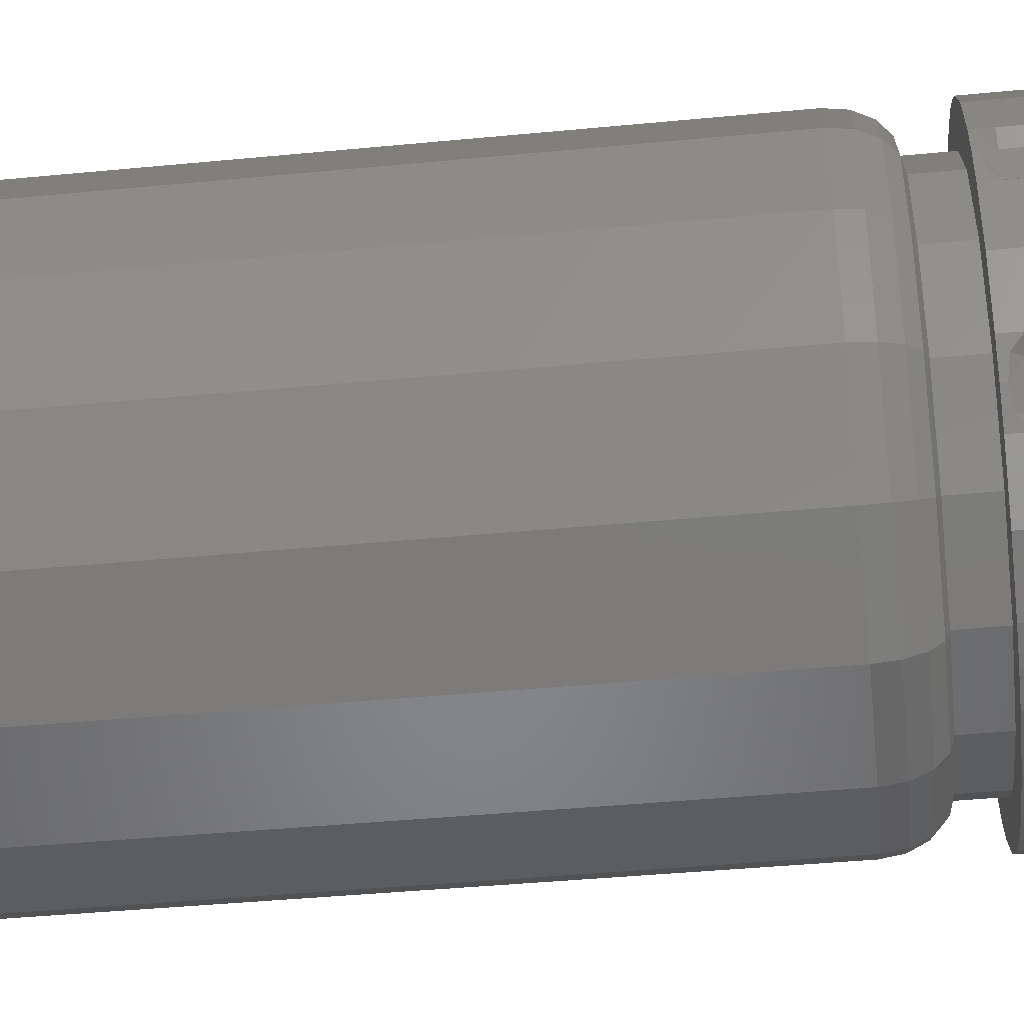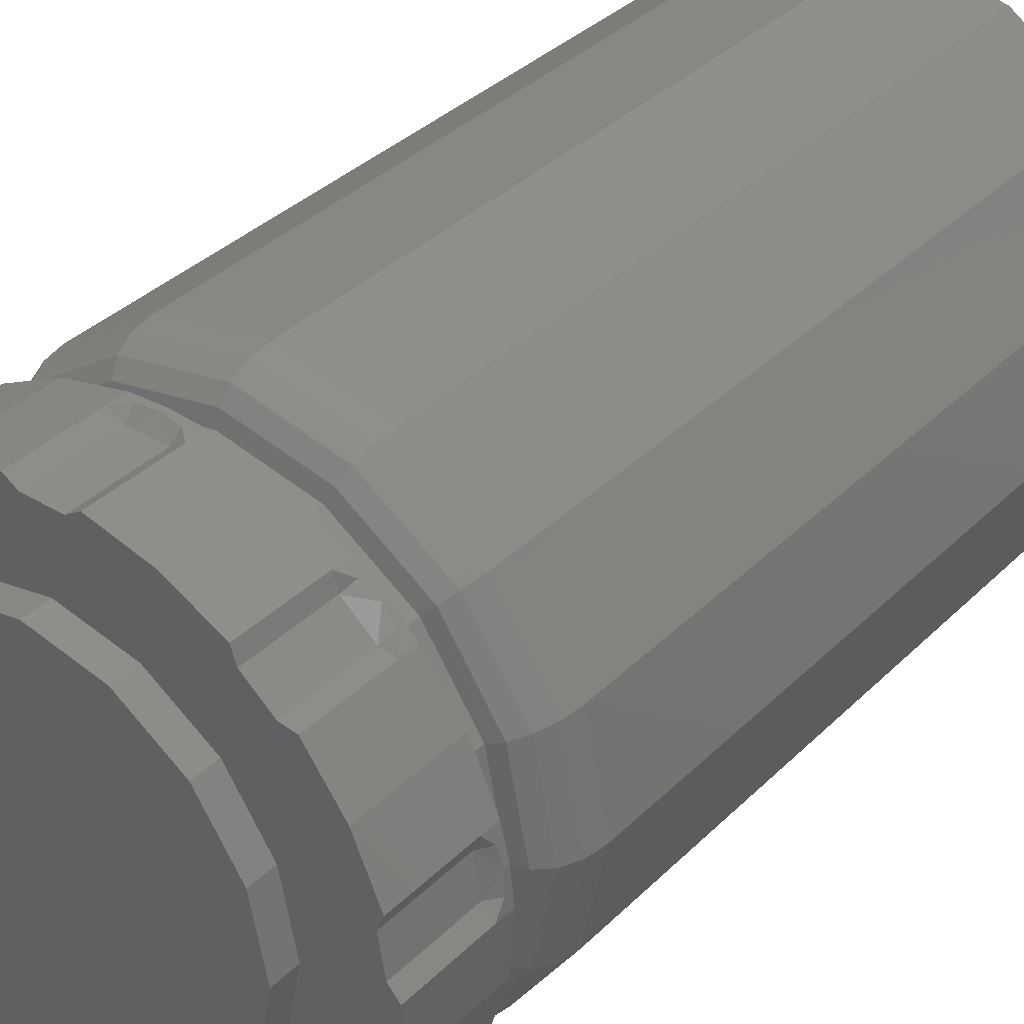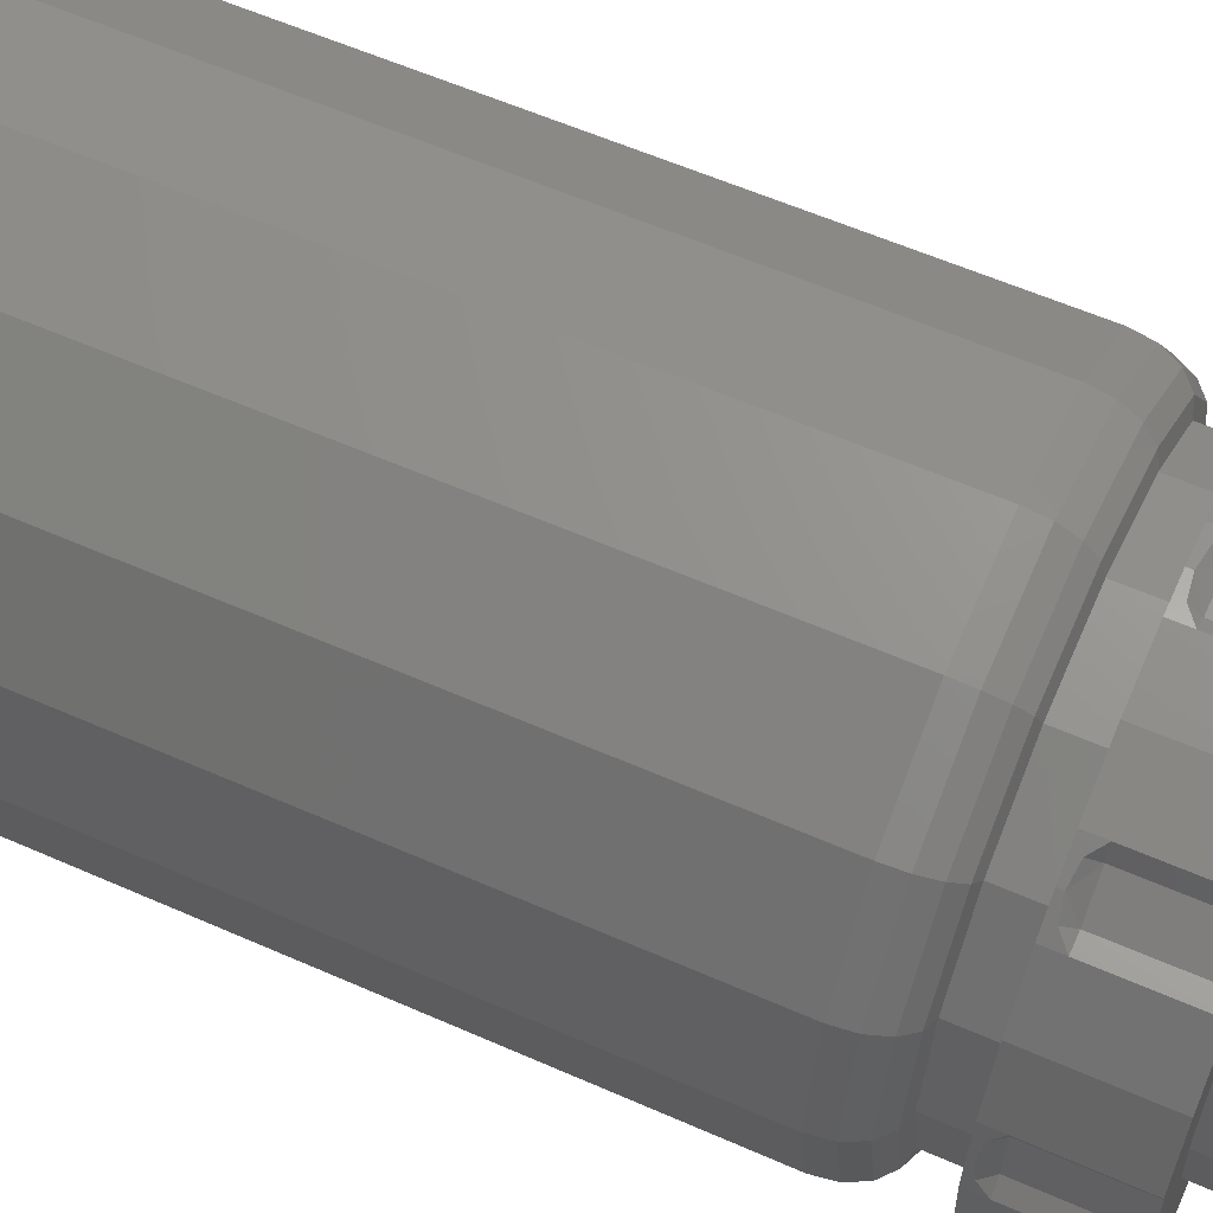
<metadata>
{"format":"stl","ext":"stl","renderer":"f3d","projection":"perspective","resolution":1024,"background":"white","views":[{"elev":-42.1,"azim":-83.4,"up":"+Z"},{"elev":35.9,"azim":38.4,"up":"+Z"},{"elev":58.6,"azim":-65.5,"up":"+Z"}]}
</metadata>
<code>
# stl→obj: 335 verts, 606 faces
v -0.04876 -1.228 0.397
v -0.04876 -1.36 0.397
v -0.028 -1.36 0.384
v -0.028 -1.228 0.384
v 0.028 -1.36 0.384
v 0.028 -1.228 0.384
v 0.04876 -1.36 0.397
v 0.04876 -1.228 0.397
v 0 -1.208 0.4
v -0.02904 -1.212 0.3982
v 0.02904 -1.212 0.3982
v 0.04876 -1.2 0.397
v 0 -1.2 0.4
v -0.04876 -1.2 0.397
v 0.1368 -1.36 0.3759
v 0.1368 -1.2 0.3759
v 0.2178 -1.36 0.3355
v 0.2178 -1.228 0.3355
v 0.2178 -1.2 0.3355
v 0.2254 -1.36 0.3122
v 0 -1.36 0
v 0 -1.2 0
v 0.2254 -1.228 0.3122
v 0.2683 -1.36 0.2762
v 0.2683 -1.228 0.2762
v 0.2926 -1.36 0.2728
v 0.2926 -1.228 0.2728
v 0.2571 -1.208 0.3064
v 0.2337 -1.212 0.3237
v 0.2782 -1.212 0.2864
v 0.2926 -1.2 0.2728
v 0.2571 -1.2 0.3064
v 0.3464 -1.36 0.2
v 0.3464 -1.2 0.2
v 0.3825 -1.36 0.117
v 0.3825 -1.228 0.117
v 0.3825 -1.2 0.117
v 0.3733 -1.36 0.09424
v 0.3733 -1.228 0.09424
v 0.383 -1.36 0.03912
v 0.383 -1.228 0.03912
v 0.3994 -1.36 0.02092
v 0.3994 -1.228 0.02092
v 0.3939 -1.208 0.06948
v 0.3871 -1.212 0.09776
v 0.3972 -1.212 0.04056
v 0.3994 -1.2 0.02092
v 0.3939 -1.2 0.06948
v 0.3939 -1.36 -0.06944
v 0.3939 -1.2 -0.06944
v 0.3682 -1.36 -0.1563
v 0.3682 -1.228 -0.1563
v 0.3682 -1.2 -0.1563
v 0.3466 -1.36 -0.1678
v 0.3466 -1.228 -0.1678
v 0.3186 -1.36 -0.2162
v 0.3186 -1.228 -0.2162
v 0.3194 -1.36 -0.2407
v 0.3194 -1.228 -0.2407
v 0.3464 -1.208 -0.2
v 0.3594 -1.212 -0.174
v 0.3304 -1.212 -0.2242
v 0.3194 -1.2 -0.2407
v 0.3464 -1.2 -0.2
v 0.2571 -1.36 -0.3064
v 0.2571 -1.2 -0.3064
v 0.1816 -1.36 -0.3564
v 0.1816 -1.228 -0.3564
v 0.1816 -1.2 -0.3564
v 0.1576 -1.36 -0.3513
v 0.1576 -1.228 -0.3513
v 0.105 -1.36 -0.3704
v 0.105 -1.228 -0.3704
v 0.09 -1.36 -0.3898
v 0.09 -1.228 -0.3898
v 0.1368 -1.208 -0.3759
v 0.1635 -1.212 -0.3643
v 0.1089 -1.212 -0.3841
v 0.09 -1.2 -0.3898
v 0.1368 -1.2 -0.3759
v 0 -1.36 -0.4
v 0 -1.2 -0.4
v -0.09 -1.36 -0.3898
v -0.09 -1.228 -0.3898
v -0.09 -1.2 -0.3898
v -0.105 -1.36 -0.3704
v -0.105 -1.228 -0.3704
v -0.1576 -1.36 -0.3513
v -0.1576 -1.228 -0.3513
v -0.1816 -1.36 -0.3564
v -0.1816 -1.228 -0.3564
v -0.1368 -1.208 -0.3759
v -0.1089 -1.212 -0.3841
v -0.1635 -1.212 -0.3643
v -0.1816 -1.2 -0.3564
v -0.1368 -1.2 -0.3759
v -0.2571 -1.36 -0.3064
v -0.2571 -1.2 -0.3064
v -0.3194 -1.36 -0.2407
v -0.3194 -1.228 -0.2407
v -0.3194 -1.2 -0.2407
v -0.3186 -1.36 -0.2162
v -0.3186 -1.228 -0.2162
v -0.3466 -1.36 -0.1678
v -0.3466 -1.228 -0.1678
v -0.3682 -1.36 -0.1563
v -0.3682 -1.228 -0.1563
v -0.3464 -1.208 -0.2
v -0.3304 -1.212 -0.2242
v -0.3594 -1.212 -0.174
v -0.3682 -1.2 -0.1563
v -0.3464 -1.2 -0.2
v -0.3939 -1.36 -0.06944
v -0.3939 -1.2 -0.06944
v -0.3994 -1.36 0.02092
v -0.3994 -1.228 0.02092
v -0.3994 -1.2 0.02092
v -0.383 -1.36 0.03912
v -0.383 -1.228 0.03912
v -0.3733 -1.36 0.09424
v -0.3733 -1.228 0.09424
v -0.3825 -1.36 0.117
v -0.3825 -1.228 0.117
v -0.3939 -1.208 0.06948
v -0.3972 -1.212 0.04056
v -0.3871 -1.212 0.09776
v -0.3825 -1.2 0.117
v -0.3939 -1.2 0.06948
v -0.3464 -1.36 0.2
v -0.3464 -1.2 0.2
v -0.2926 -1.36 0.2728
v -0.2926 -1.228 0.2728
v -0.2926 -1.2 0.2728
v -0.2683 -1.36 0.2762
v -0.2683 -1.228 0.2762
v -0.2254 -1.36 0.3122
v -0.2254 -1.228 0.3122
v -0.2178 -1.36 0.3355
v -0.2178 -1.228 0.3355
v -0.2571 -1.208 0.3064
v -0.2782 -1.212 0.2864
v -0.2337 -1.212 0.3237
v -0.2178 -1.2 0.3355
v -0.2571 -1.2 0.3064
v -0.1368 -1.36 0.3759
v -0.1368 -1.2 0.3759
v 0 -1.4 0
v 0.28 -1.4 0
v 0.2587 -1.4 0.1072
v 0.198 -1.4 0.198
v 0.1072 -1.4 0.2587
v -0 -1.4 0.28
v -0.1072 -1.4 0.2587
v -0.198 -1.4 0.198
v -0.2587 -1.4 0.1072
v -0.28 -1.4 -0
v -0.2587 -1.4 -0.1072
v -0.198 -1.4 -0.198
v -0.1072 -1.4 -0.2587
v 0 -1.4 -0.28
v 0.1072 -1.4 -0.2587
v 0.198 -1.4 -0.198
v 0.2587 -1.4 -0.1072
v 0.28 -1.36 0
v 0.2587 -1.36 0.1072
v 0.198 -1.36 0.198
v 0.1072 -1.36 0.2587
v -0 -1.36 0.28
v -0.1072 -1.36 0.2587
v -0.198 -1.36 0.198
v -0.2587 -1.36 0.1072
v -0.28 -1.36 -0
v -0.2587 -1.36 -0.1072
v -0.198 -1.36 -0.198
v -0.1072 -1.36 -0.2587
v 0 -1.36 -0.28
v 0.1072 -1.36 -0.2587
v 0.198 -1.36 -0.198
v 0.2587 -1.36 -0.1072
v 0.4 0 0
v 0.4 -1.06 0
v 0.3696 -1.06 -0.1531
v 0.3696 0 -0.1531
v 0.2828 -1.06 -0.2828
v 0.2828 0 -0.2828
v 0.1531 -1.06 -0.3696
v 0.1531 0 -0.3696
v 0 -1.06 -0.4
v 0 0 -0.4
v -0.1531 -1.06 -0.3696
v -0.1531 0 -0.3696
v -0.2828 -1.06 -0.2828
v -0.2828 0 -0.2828
v -0.3696 -1.06 -0.1531
v -0.3696 0 -0.1531
v -0.4 -1.06 -0
v -0.4 0 -0
v -0.3696 -1.06 0.1531
v -0.3696 0 0.1531
v -0.2828 -1.06 0.2828
v -0.2828 0 0.2828
v -0.1531 -1.06 0.3696
v -0.1531 0 0.3696
v -0 -1.06 0.4
v -0 0 0.4
v 0.1531 -1.06 0.3696
v 0.1531 0 0.3696
v 0.2828 -1.06 0.2828
v 0.2828 0 0.2828
v 0.3696 -1.06 0.1531
v 0.3696 0 0.1531
v -0 -1.14 0.3429
v 0.1312 -1.14 0.3168
v 0.1396 -1.134 0.337
v -0 -1.134 0.3647
v 0.1467 -1.117 0.3541
v -0 -1.117 0.3833
v 0.1514 -1.091 0.3655
v -0 -1.091 0.3957
v 0.2424 -1.14 0.2424
v 0.2579 -1.134 0.2579
v 0.271 -1.117 0.271
v 0.2798 -1.091 0.2798
v 0.3168 -1.14 0.1312
v 0.337 -1.134 0.1396
v 0.3541 -1.117 0.1467
v 0.3655 -1.091 0.1514
v 0.3429 -1.14 0
v 0.3647 -1.134 0
v 0.3833 -1.117 0
v 0.3957 -1.091 0
v 0.3429 -1.2 0
v 0.3168 -1.2 0.1312
v 0.2424 -1.2 0.2424
v 0.1312 -1.2 0.3168
v -0 -1.2 0.3429
v -0.1312 -1.14 0.3168
v -0.1312 -1.2 0.3168
v -0.2424 -1.14 0.2424
v -0.2424 -1.2 0.2424
v -0.3168 -1.14 0.1312
v -0.3168 -1.2 0.1312
v -0.3429 -1.14 -0
v -0.3429 -1.2 -0
v -0.3168 -1.14 -0.1312
v -0.3168 -1.2 -0.1312
v -0.2424 -1.14 -0.2424
v -0.2424 -1.2 -0.2424
v -0.1312 -1.14 -0.3168
v -0.1312 -1.2 -0.3168
v 0 -1.14 -0.3429
v 0 -1.2 -0.3429
v 0.1312 -1.14 -0.3168
v 0.1312 -1.2 -0.3168
v 0.2424 -1.14 -0.2424
v 0.2424 -1.2 -0.2424
v 0.3168 -1.14 -0.1312
v 0.3168 -1.2 -0.1312
v 0.337 -1.134 -0.1396
v 0.3541 -1.117 -0.1467
v 0.3655 -1.091 -0.1514
v 0.2579 -1.134 -0.2579
v 0.271 -1.117 -0.271
v 0.2798 -1.091 -0.2798
v 0.1396 -1.134 -0.337
v 0.1467 -1.117 -0.3541
v 0.1514 -1.091 -0.3655
v 0 -1.134 -0.3647
v 0 -1.117 -0.3833
v 0 -1.091 -0.3957
v -0.1396 -1.134 -0.337
v -0.1467 -1.117 -0.3541
v -0.1514 -1.091 -0.3655
v -0.2579 -1.134 -0.2579
v -0.271 -1.117 -0.271
v -0.2798 -1.091 -0.2798
v -0.337 -1.134 -0.1396
v -0.3541 -1.117 -0.1467
v -0.3655 -1.091 -0.1514
v -0.3429 -1.14 0
v -0.3647 -1.134 0
v -0.3833 -1.117 0
v -0.3957 -1.091 0
v -0.4 -1.06 0
v -0.337 -1.134 0.1396
v -0.3647 -1.134 -0
v -0.3541 -1.117 0.1467
v -0.3833 -1.117 -0
v -0.3655 -1.091 0.1514
v -0.3957 -1.091 -0
v -0.2579 -1.134 0.2579
v -0.271 -1.117 0.271
v -0.2798 -1.091 0.2798
v -0.1396 -1.134 0.337
v -0.1467 -1.117 0.3541
v -0.1514 -1.091 0.3655
v 0 -1.14 0.3429
v 0 -1.134 0.3647
v 0 -1.117 0.3833
v 0 -1.091 0.3957
v 0 -1.06 0.4
v 0.168 0 0.168
v 0.2956 0 0.1225
v 0.32 0 0
v 0.24 0 0
v 0 0 0.24
v 0.2263 0 0.2263
v 0 0 0.32
v 0.1225 0 0.2956
v -0.168 0 0.168
v -0.1225 0 0.2956
v -0.24 0 0
v -0.2263 0 0.2263
v -0.32 0 0
v -0.2956 0 0.1225
v -0.168 0 -0.168
v -0.2956 0 -0.1225
v 0 0 -0.24
v -0.2263 0 -0.2263
v 0 0 -0.32
v -0.1225 0 -0.2956
v 0.168 0 -0.168
v 0.1225 0 -0.2956
v 0.2263 0 -0.2263
v 0.2956 0 -0.1225
v -0.24 -1.12 0
v -0.168 -1.12 0.168
v 0 -1.12 0.24
v 0.168 -1.12 0.168
v -0.168 -1.12 -0.168
v 0.24 -1.12 0
v 0.168 -1.12 -0.168
v 0 -1.12 -0.24
v -0.32 0 -0
v -0 0 0.32
f 1 2 3
f 3 4 1
f 4 3 5
f 5 6 4
f 6 5 7
f 7 8 6
f 6 9 4
f 4 9 10
f 4 10 1
f 11 6 8
f 6 11 9
f 9 11 12
f 12 13 9
f 13 14 10
f 10 9 13
f 11 8 12
f 14 1 10
f 15 16 8
f 8 7 15
f 12 8 16
f 15 17 18
f 18 16 15
f 18 19 16
f 20 17 15
f 15 21 20
f 15 7 5
f 5 21 15
f 21 5 3
f 12 16 19
f 19 22 12
f 12 22 14
f 14 13 12
f 18 17 20
f 20 23 18
f 23 20 24
f 24 25 23
f 25 24 26
f 26 27 25
f 25 28 23
f 23 28 29
f 23 29 18
f 30 25 27
f 25 30 28
f 28 30 31
f 31 32 28
f 32 19 29
f 29 28 32
f 30 27 31
f 19 18 29
f 33 34 27
f 27 26 33
f 31 27 34
f 33 35 36
f 36 34 33
f 36 37 34
f 38 35 33
f 33 21 38
f 33 26 24
f 24 21 33
f 21 24 20
f 31 34 37
f 37 22 31
f 31 22 19
f 19 32 31
f 36 35 38
f 38 39 36
f 39 38 40
f 40 41 39
f 41 40 42
f 42 43 41
f 41 44 39
f 39 44 45
f 39 45 36
f 46 41 43
f 41 46 44
f 44 46 47
f 47 48 44
f 48 37 45
f 45 44 48
f 46 43 47
f 37 36 45
f 49 50 43
f 43 42 49
f 47 43 50
f 49 51 52
f 52 50 49
f 52 53 50
f 54 51 49
f 49 21 54
f 49 42 40
f 40 21 49
f 21 40 38
f 47 50 53
f 53 22 47
f 47 22 37
f 37 48 47
f 52 51 54
f 54 55 52
f 55 54 56
f 56 57 55
f 57 56 58
f 58 59 57
f 57 60 55
f 55 60 61
f 55 61 52
f 62 57 59
f 57 62 60
f 60 62 63
f 63 64 60
f 64 53 61
f 61 60 64
f 62 59 63
f 53 52 61
f 65 66 59
f 59 58 65
f 63 59 66
f 65 67 68
f 68 66 65
f 68 69 66
f 70 67 65
f 65 21 70
f 65 58 56
f 56 21 65
f 21 56 54
f 63 66 69
f 69 22 63
f 63 22 53
f 53 64 63
f 68 67 70
f 70 71 68
f 71 70 72
f 72 73 71
f 73 72 74
f 74 75 73
f 73 76 71
f 71 76 77
f 71 77 68
f 78 73 75
f 73 78 76
f 76 78 79
f 79 80 76
f 80 69 77
f 77 76 80
f 78 75 79
f 69 68 77
f 81 82 75
f 75 74 81
f 79 75 82
f 81 83 84
f 84 82 81
f 84 85 82
f 86 83 81
f 81 21 86
f 81 74 72
f 72 21 81
f 21 72 70
f 79 82 85
f 85 22 79
f 79 22 69
f 69 80 79
f 84 83 86
f 86 87 84
f 87 86 88
f 88 89 87
f 89 88 90
f 90 91 89
f 89 92 87
f 87 92 93
f 87 93 84
f 94 89 91
f 89 94 92
f 92 94 95
f 95 96 92
f 96 85 93
f 93 92 96
f 94 91 95
f 85 84 93
f 97 98 91
f 91 90 97
f 95 91 98
f 97 99 100
f 100 98 97
f 100 101 98
f 102 99 97
f 97 21 102
f 97 90 88
f 88 21 97
f 21 88 86
f 95 98 101
f 101 22 95
f 95 22 85
f 85 96 95
f 100 99 102
f 102 103 100
f 103 102 104
f 104 105 103
f 105 104 106
f 106 107 105
f 105 108 103
f 103 108 109
f 103 109 100
f 110 105 107
f 105 110 108
f 108 110 111
f 111 112 108
f 112 101 109
f 109 108 112
f 110 107 111
f 101 100 109
f 113 114 107
f 107 106 113
f 111 107 114
f 113 115 116
f 116 114 113
f 116 117 114
f 118 115 113
f 113 21 118
f 113 106 104
f 104 21 113
f 21 104 102
f 111 114 117
f 117 22 111
f 111 22 101
f 101 112 111
f 116 115 118
f 118 119 116
f 119 118 120
f 120 121 119
f 121 120 122
f 122 123 121
f 121 124 119
f 119 124 125
f 119 125 116
f 126 121 123
f 121 126 124
f 124 126 127
f 127 128 124
f 128 117 125
f 125 124 128
f 126 123 127
f 117 116 125
f 129 130 123
f 123 122 129
f 127 123 130
f 129 131 132
f 132 130 129
f 132 133 130
f 134 131 129
f 129 21 134
f 129 122 120
f 120 21 129
f 21 120 118
f 127 130 133
f 133 22 127
f 127 22 117
f 117 128 127
f 132 131 134
f 134 135 132
f 135 134 136
f 136 137 135
f 137 136 138
f 138 139 137
f 137 140 135
f 135 140 141
f 135 141 132
f 142 137 139
f 137 142 140
f 140 142 143
f 143 144 140
f 144 133 141
f 141 140 144
f 142 139 143
f 133 132 141
f 145 146 139
f 139 138 145
f 143 139 146
f 145 2 1
f 1 146 145
f 1 14 146
f 3 2 145
f 145 21 3
f 145 138 136
f 136 21 145
f 21 136 134
f 143 146 14
f 14 22 143
f 143 22 133
f 133 144 143
f 147 148 149
f 147 149 150
f 147 150 151
f 147 151 152
f 147 152 153
f 147 153 154
f 147 154 155
f 147 155 156
f 147 156 157
f 147 157 158
f 147 158 159
f 147 159 160
f 147 160 161
f 147 161 162
f 147 162 163
f 147 163 148
f 148 164 165
f 148 165 149
f 149 165 166
f 149 166 150
f 150 166 167
f 150 167 151
f 151 167 168
f 151 168 152
f 152 168 169
f 152 169 153
f 153 169 170
f 153 170 154
f 154 170 171
f 154 171 155
f 155 171 172
f 155 172 156
f 156 172 173
f 156 173 157
f 157 173 174
f 157 174 158
f 158 174 175
f 158 175 159
f 159 175 176
f 159 176 160
f 160 176 177
f 160 177 161
f 161 177 178
f 161 178 162
f 162 178 179
f 162 179 163
f 163 179 164
f 163 164 148
f 180 181 182
f 180 182 183
f 183 182 184
f 183 184 185
f 185 184 186
f 185 186 187
f 187 186 188
f 187 188 189
f 189 188 190
f 189 190 191
f 191 190 192
f 191 192 193
f 193 192 194
f 193 194 195
f 195 194 196
f 195 196 197
f 197 196 198
f 197 198 199
f 199 198 200
f 199 200 201
f 201 200 202
f 201 202 203
f 203 202 204
f 203 204 205
f 205 204 206
f 205 206 207
f 207 206 208
f 207 208 209
f 209 208 210
f 209 210 211
f 211 210 181
f 211 181 180
f 212 213 214
f 212 214 215
f 215 214 216
f 215 216 217
f 217 216 218
f 217 218 219
f 219 218 206
f 219 206 204
f 213 220 221
f 213 221 214
f 214 221 222
f 214 222 216
f 216 222 223
f 216 223 218
f 218 223 208
f 218 208 206
f 220 224 225
f 220 225 221
f 221 225 226
f 221 226 222
f 222 226 227
f 222 227 223
f 223 227 210
f 223 210 208
f 224 228 229
f 224 229 225
f 225 229 230
f 225 230 226
f 226 230 231
f 226 231 227
f 227 231 181
f 227 181 210
f 232 228 224
f 232 224 233
f 233 224 220
f 233 220 234
f 234 220 213
f 234 213 235
f 235 213 212
f 235 212 236
f 236 212 237
f 236 237 238
f 238 237 239
f 238 239 240
f 240 239 241
f 240 241 242
f 242 241 243
f 242 243 244
f 244 243 245
f 244 245 246
f 246 245 247
f 246 247 248
f 248 247 249
f 248 249 250
f 250 249 251
f 250 251 252
f 252 251 253
f 252 253 254
f 254 253 255
f 254 255 256
f 256 255 257
f 256 257 258
f 258 257 228
f 258 228 232
f 228 257 259
f 228 259 229
f 229 259 260
f 229 260 230
f 230 260 261
f 230 261 231
f 231 261 182
f 231 182 181
f 257 255 262
f 257 262 259
f 259 262 263
f 259 263 260
f 260 263 264
f 260 264 261
f 261 264 184
f 261 184 182
f 255 253 265
f 255 265 262
f 262 265 266
f 262 266 263
f 263 266 267
f 263 267 264
f 264 267 186
f 264 186 184
f 253 251 268
f 253 268 265
f 265 268 269
f 265 269 266
f 266 269 270
f 266 270 267
f 267 270 188
f 267 188 186
f 251 249 271
f 251 271 268
f 268 271 272
f 268 272 269
f 269 272 273
f 269 273 270
f 270 273 190
f 270 190 188
f 249 247 274
f 249 274 271
f 271 274 275
f 271 275 272
f 272 275 276
f 272 276 273
f 273 276 192
f 273 192 190
f 247 245 277
f 247 277 274
f 274 277 278
f 274 278 275
f 275 278 279
f 275 279 276
f 276 279 194
f 276 194 192
f 245 280 281
f 245 281 277
f 277 281 282
f 277 282 278
f 278 282 283
f 278 283 279
f 279 283 284
f 279 284 194
f 243 241 285
f 243 285 286
f 286 285 287
f 286 287 288
f 288 287 289
f 288 289 290
f 290 289 198
f 290 198 196
f 241 239 291
f 241 291 285
f 285 291 292
f 285 292 287
f 287 292 293
f 287 293 289
f 289 293 200
f 289 200 198
f 239 237 294
f 239 294 291
f 291 294 295
f 291 295 292
f 292 295 296
f 292 296 293
f 293 296 202
f 293 202 200
f 237 297 298
f 237 298 294
f 294 298 299
f 294 299 295
f 295 299 300
f 295 300 296
f 296 300 301
f 296 301 202
f 302 303 304
f 302 304 305
f 302 306 307
f 302 307 303
f 306 308 309
f 306 309 307
f 310 311 308
f 310 308 306
f 310 312 313
f 310 313 311
f 312 314 315
f 312 315 313
f 316 317 314
f 316 314 312
f 316 318 319
f 316 319 317
f 318 320 321
f 318 321 319
f 322 323 320
f 322 320 318
f 322 305 324
f 322 324 323
f 305 304 325
f 305 325 324
f 326 327 328
f 326 328 329
f 330 326 329
f 330 329 331
f 331 332 333
f 331 333 330
f 302 305 331
f 302 331 329
f 306 302 329
f 306 329 328
f 310 306 328
f 310 328 327
f 312 310 327
f 312 327 326
f 316 312 326
f 316 326 330
f 318 316 330
f 318 330 333
f 322 318 333
f 322 333 332
f 305 322 332
f 305 332 331
f 304 180 183
f 304 183 325
f 325 183 185
f 325 185 324
f 324 185 187
f 324 187 323
f 323 187 189
f 323 189 320
f 320 189 191
f 320 191 321
f 321 191 193
f 321 193 319
f 319 193 195
f 319 195 317
f 317 195 197
f 317 197 334
f 334 197 199
f 334 199 315
f 315 199 201
f 315 201 313
f 313 201 203
f 313 203 311
f 311 203 205
f 311 205 335
f 335 205 207
f 335 207 309
f 309 207 209
f 309 209 307
f 307 209 211
f 307 211 303
f 303 211 180
f 303 180 304

</code>
